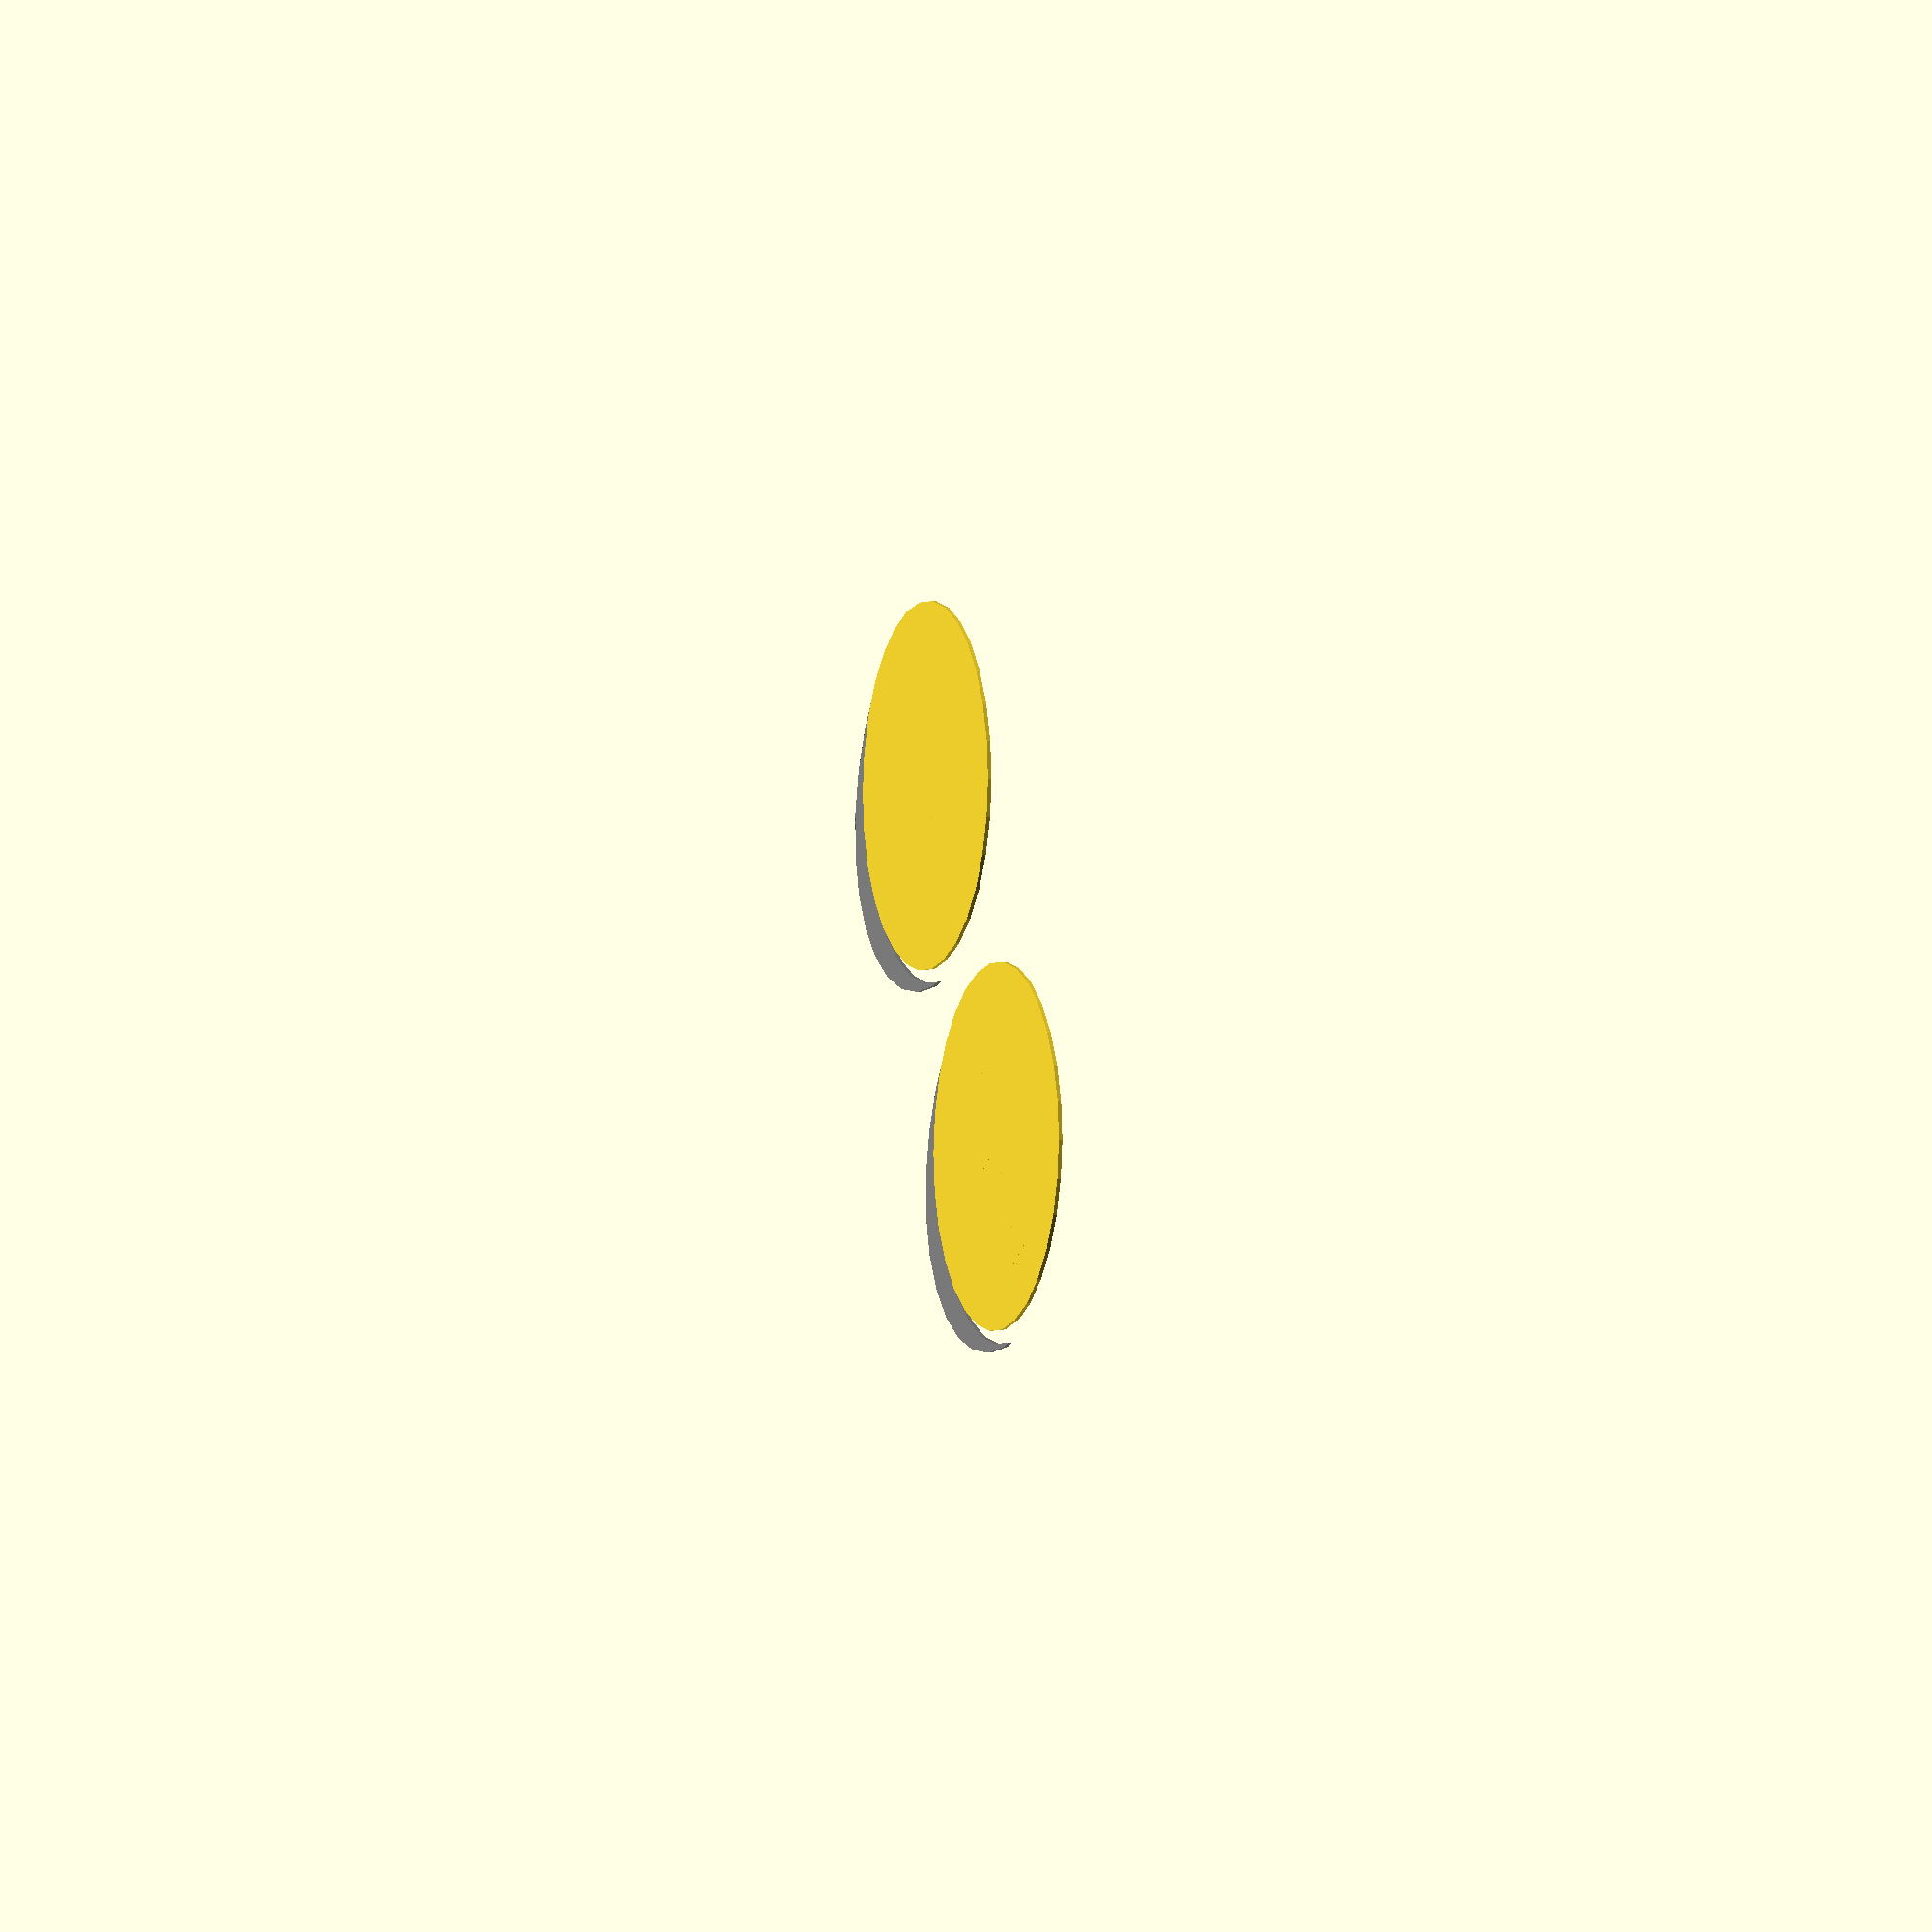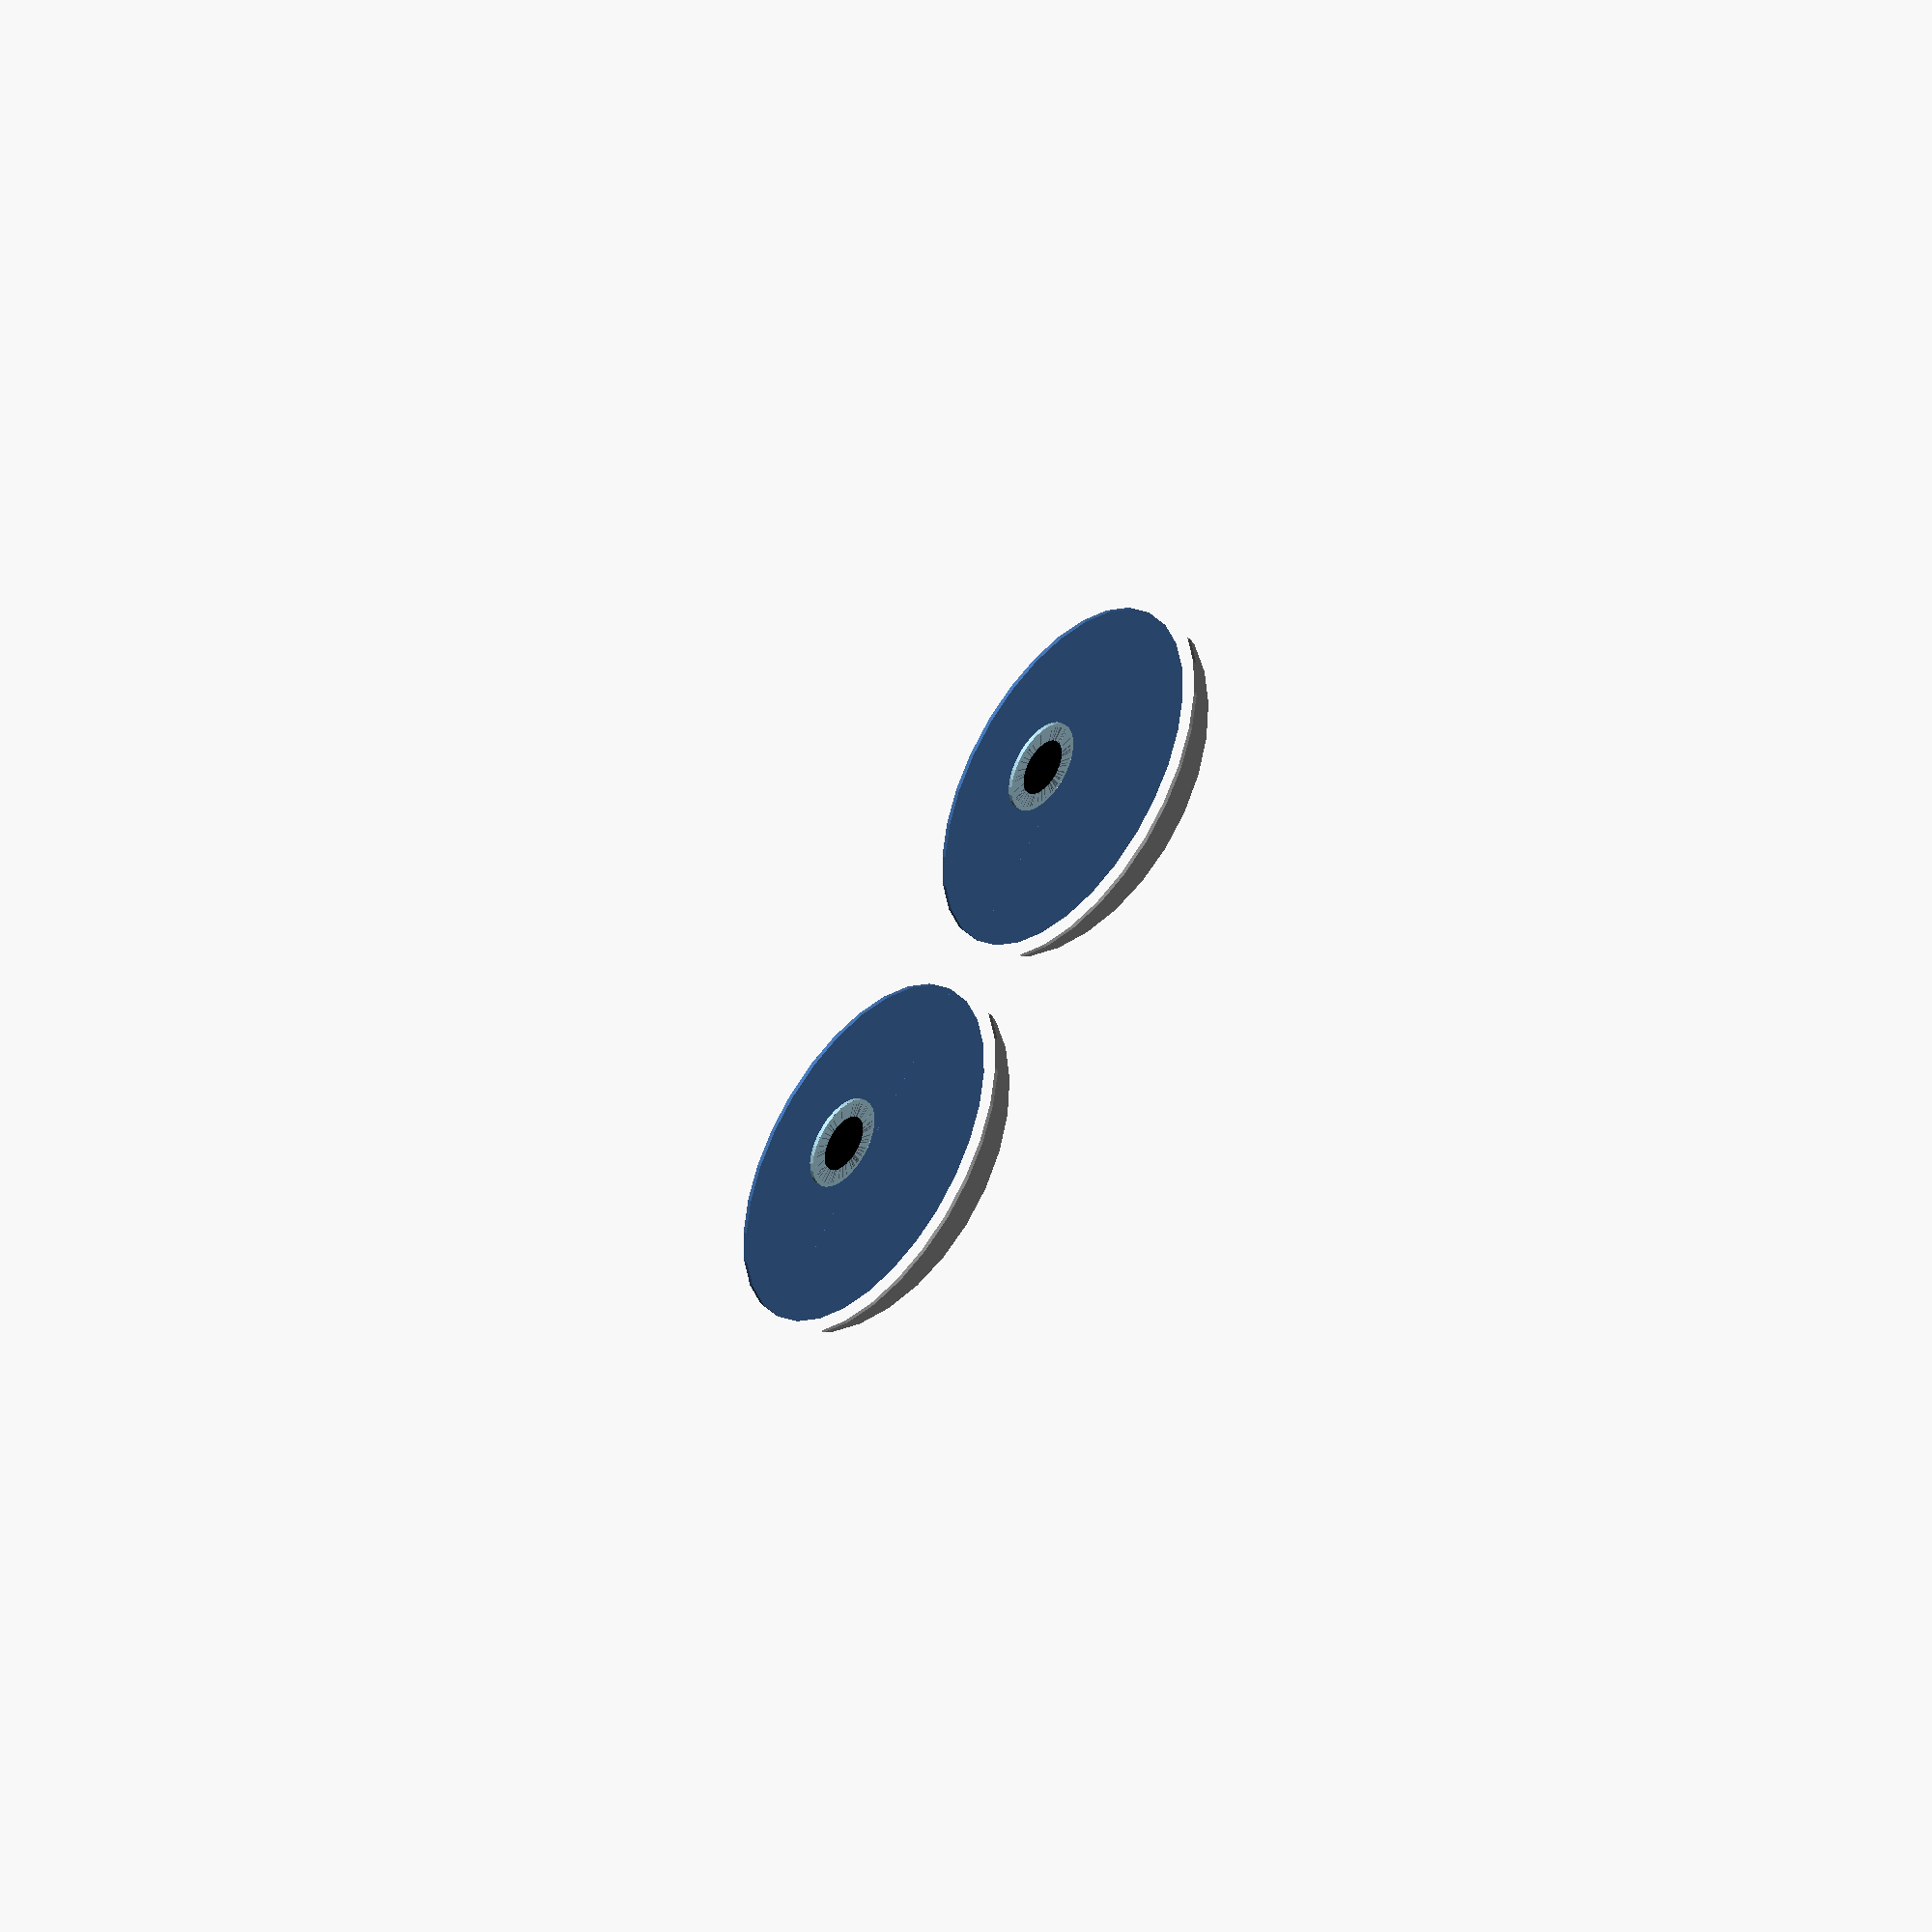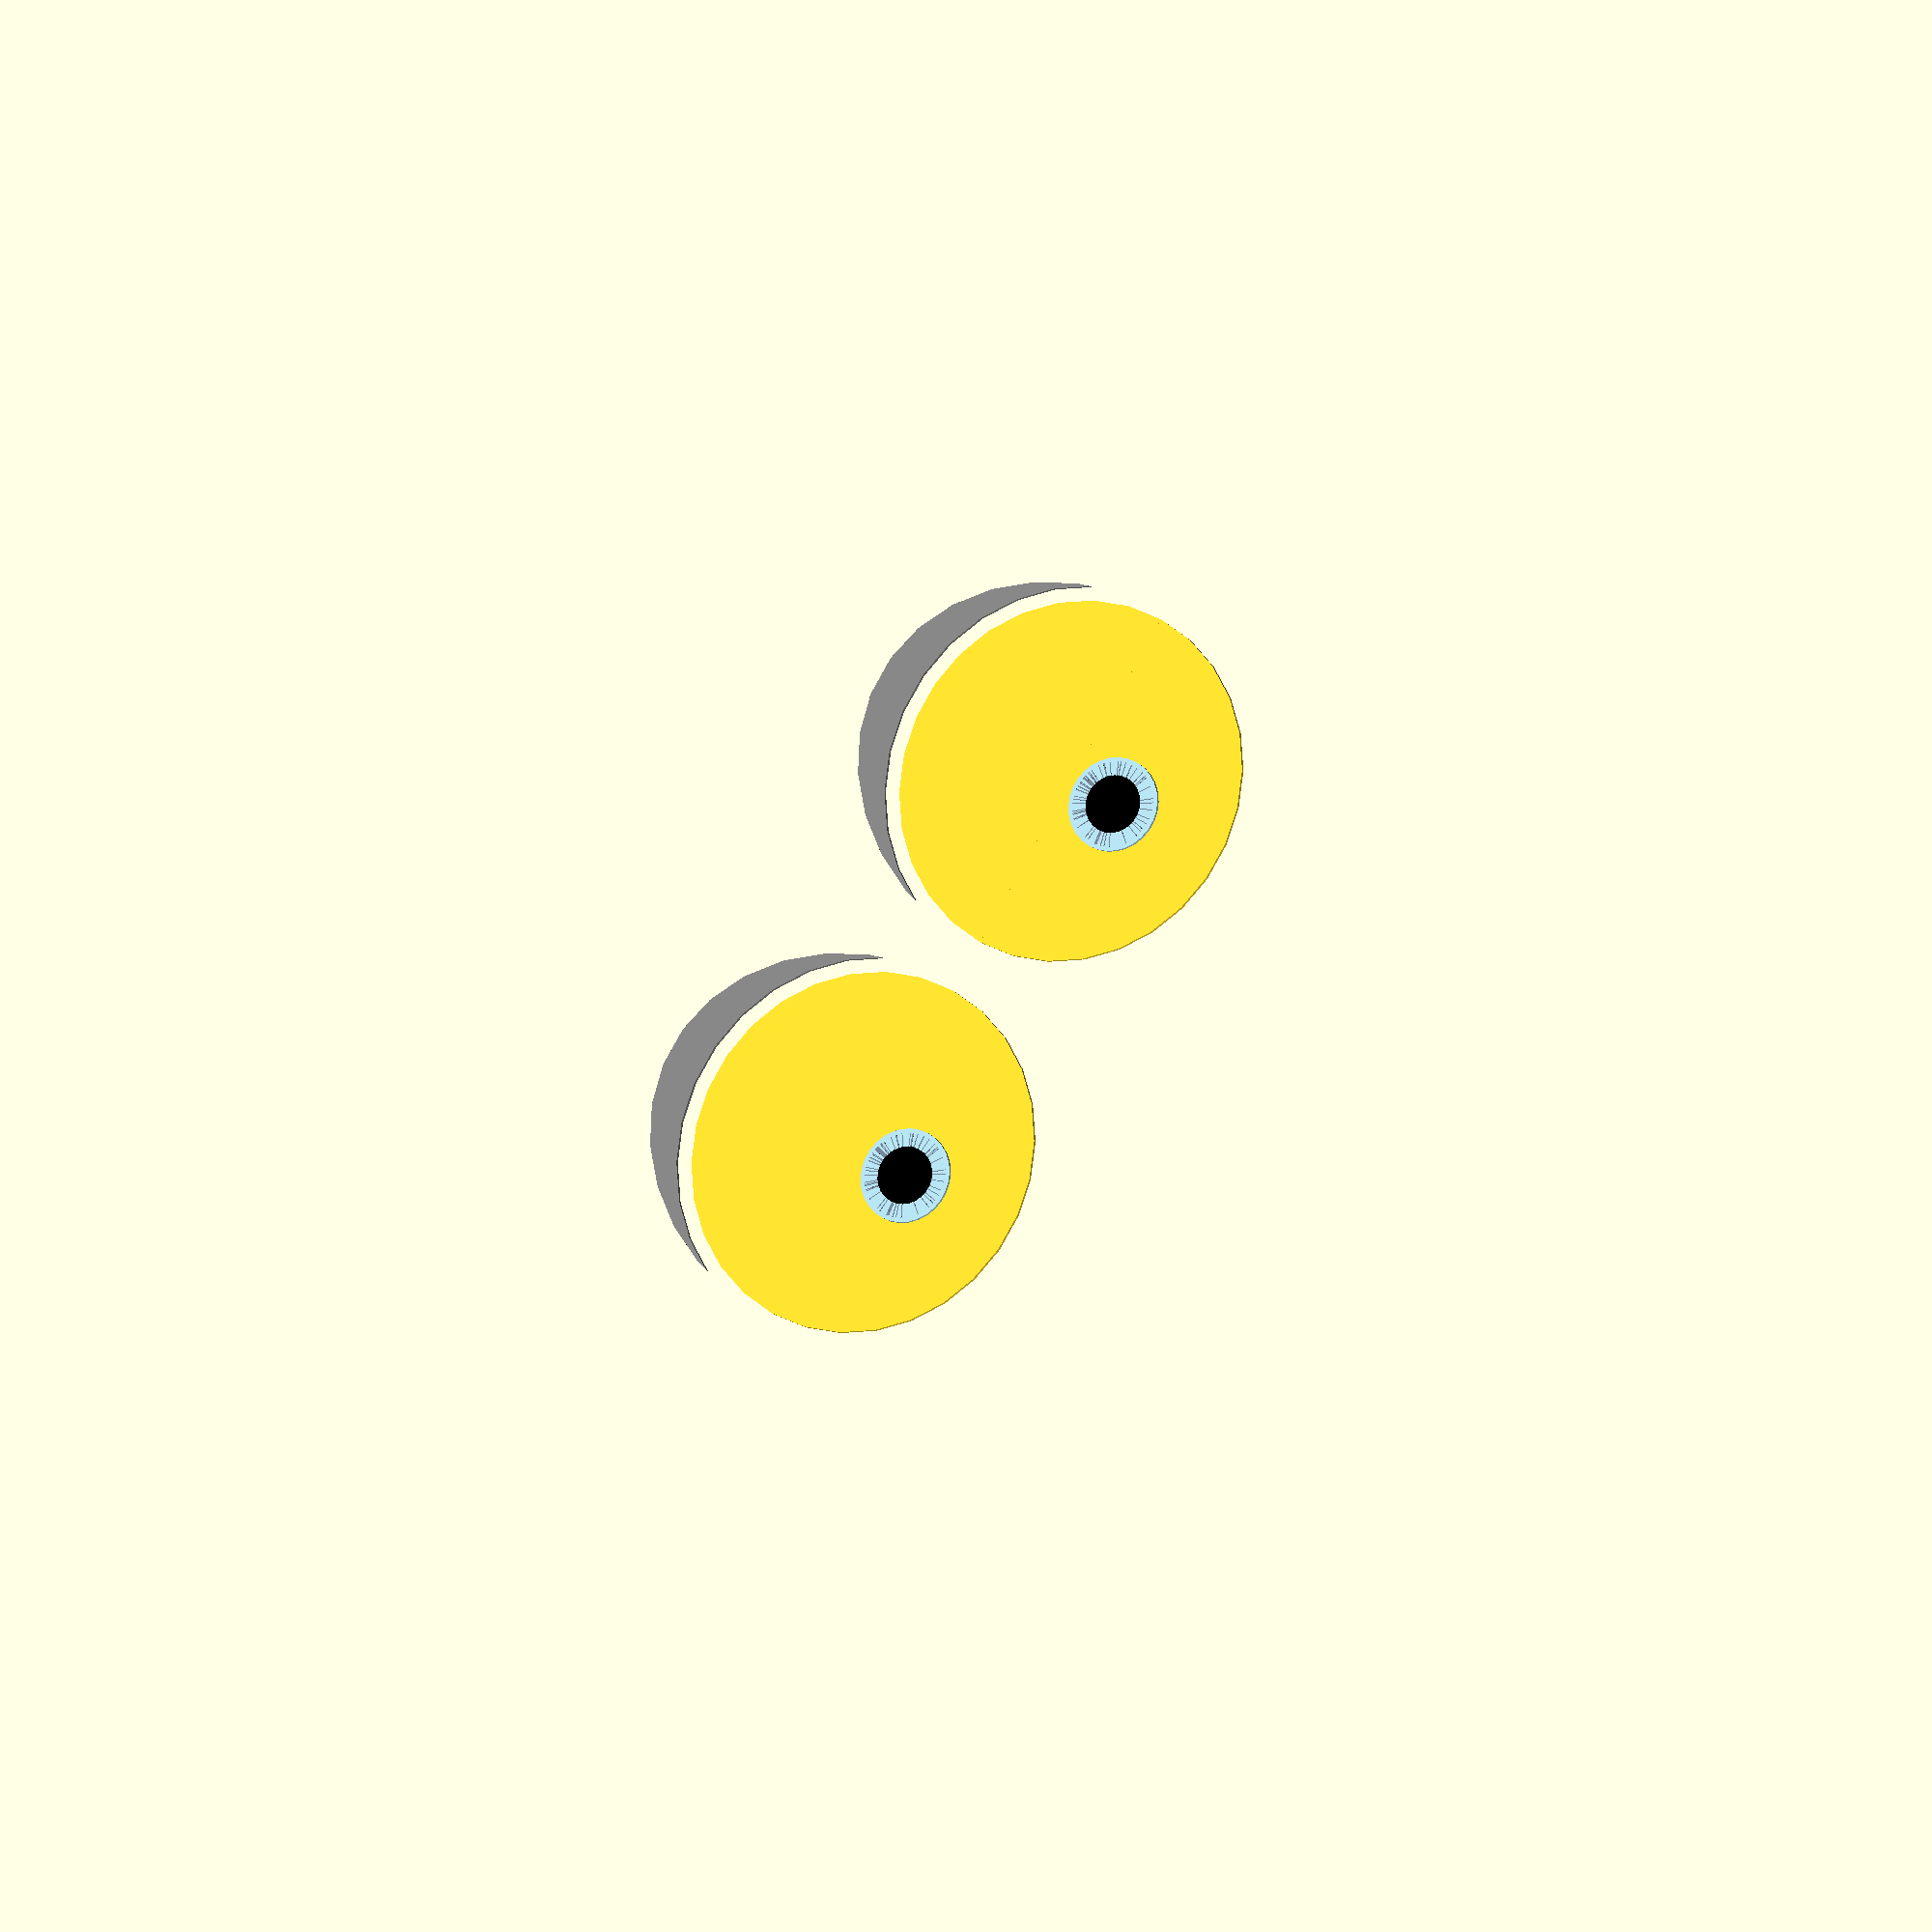
<openscad>
step= 1/500;

Expression();


module Expression(t=0,old=[[0,-15],[1,1,1,1],[8],[0]],new=[[0,0],[1,1,1,1],[5],[0]],count=2220,seed1=0,blink=0){
  
  ipd=115;
  
  intervall1=round(rands(5,20,1,seed1)[0]);
  intervall2=round(rands(20, 25, 1,seed1)[0]);
  
//echo(focus=old[3]);
  
  function change (old,new)=old+(new-old)*(($t-t)/step);
  
  if($t>t+step)Expression(t=t>1-step?0:t+step,old=new,new=
  [
    concat(// pos 0
  rands(-15, 15, 1,count), // x
  rands(-10-blink/1, 10-blink/3, 1,count) // y
  
  ),   // pos
    count%intervall1?new[1]:rands(0.5, 1.5, 4,count), // scale 1
    count%intervall1?new[2]:rands(5, 12, 1,count),    // p 2
    count%intervall1?new[3]:rands(2, 20, 1,count)    // focus 3
    
  ]  
  ,
  count=count+1,
  seed1=count%intervall1?seed1:seed1+count,
  blink=count%intervall2?blink<15&&blink?blink+.5:0:.1
  );
   else {
     //echo(t,old,new,count);
     translate([ipd/2,0,-1])Scale(  // right
        change (old[1], new[1]) )
          circle(50);
     translate( change(old[0], new[0]) +[ipd/2-change(old[3],new[3])[0],0])
        Eye(change (old[2], new[2])[0] , 13 );

     translate([ipd/2,0,+1]) Blink();
     
     
     
    mirror([1,0]){ // left
     translate([ipd/2,0,+1]) Blink();
     translate([ipd/2,0,-1])Scale(  // white
        change (old[1], new[1]) )
          circle(50);}
     translate( change(old[0], new[0]) -[ipd/2-change(old[3],new[3])[0],0]) // pupil + iris
        Eye(change (old[2], new[2])[0] , 13 );
   }
   
   
   module Blink(blink=blink){
          color("grey")
       difference(){
        offset(2) Scale(  // right blink close
            change (old[1], new[1])+[0, 0, 0.25,blink? -1/blink:0] 
         )
              circle(50);
      if(blink>3||!blink)  offset(3.5) Scale(  // right blink
            change (old[1], new[1]) +[0,0,blink?-1/blink:+0,blink?-1/blink:0])
              circle(50);
       } 
     
   }
   
   
}


module Eye (pup,iris,color="lightblue"){
  translate([0,0,.2])color("black") circle(pup);
  n=60;
  translate([0,0,0.15])for(i=[0:n-1])color("slategrey")rotate(rands(0,3600,1,-5+i)[0])square([0.25,iris/1.1]);
  translate([0,0,.1])color(color) circle(iris);
}

//Scale([3,1,1,1])circle(20);


module Scale(v=[1,1,1,1]){
  
  vi=[
  [v[0],v[2]],
  [v[0],v[3]],
  [v[1],v[3]],
  [v[1],v[2]],
  ];
  
  for(i=[+0:3]) 
    scale([
     max(0.01, v[i>1?1:0]),
     max(0.01, v[i==1||i==2?3:2])
    ])
      intersection(){
        children();
        rotate(i*-90)square(150);
      }
}
</openscad>
<views>
elev=182.8 azim=299.4 roll=289.8 proj=o view=wireframe
elev=139.6 azim=316.5 roll=229.9 proj=o view=solid
elev=193.8 azim=121.8 roll=158.0 proj=o view=solid
</views>
